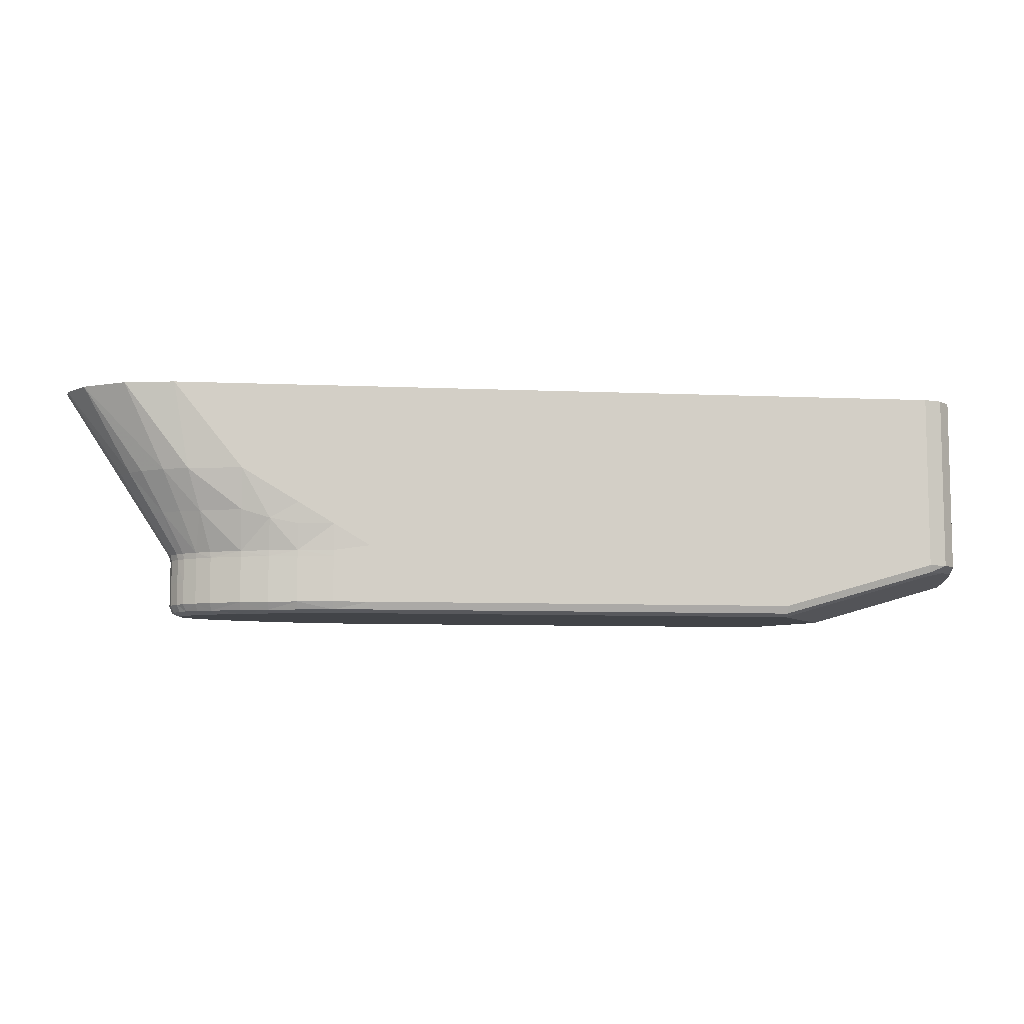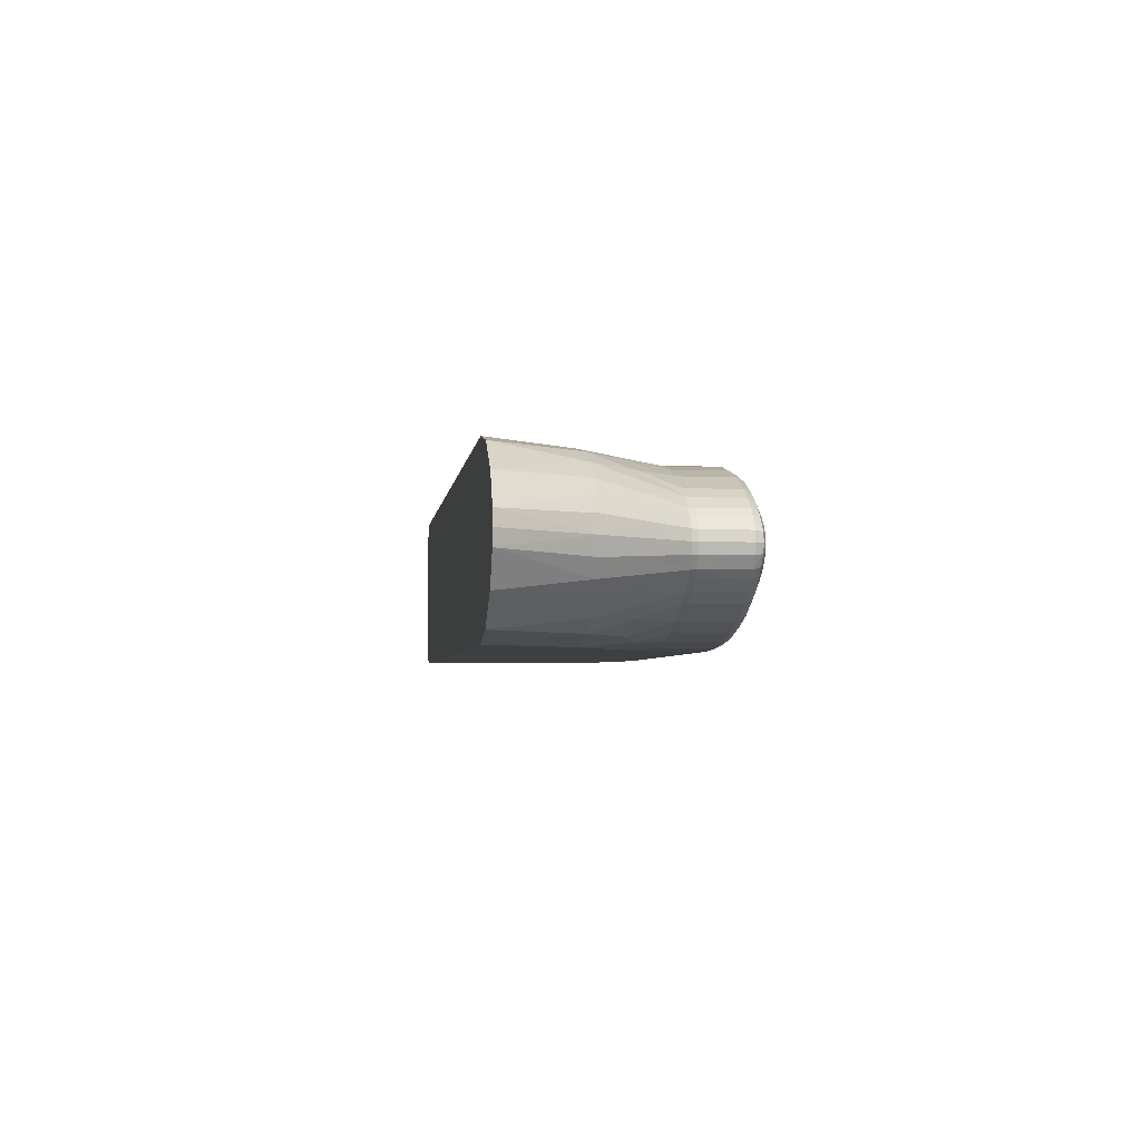
<metadata>
{"format":"obj","ext":"obj","renderer":"f3d","projection":"perspective","resolution":1024,"background":"white","views":[{"elev":-7.9,"azim":173.1,"up":"+Z"},{"elev":-3.8,"azim":82.9,"up":"+Y"}]}
</metadata>
<code>
v  85.77 24.63 -12.76
v  85.77 23.21 -15.26
v  74.01 25.04 -15.25
v  74.01 26.25 -12.76
v  85.77 20.46 -16.26
v  74.01 22.47 -16.26
v  74.01 0 -16.26
v  62.25 23.3 -16.26
v  38.92 0 -16.26
v  62.25 25.77 -15.23
v  62.25 26.8 -12.76
v  74.06 26.25 -5.45
v  62.25 26.8 -5.45
v  62.25 26.8 1.05
v  74.06 26.25 -0.45
v  74.01 26.25 2.204
v  62.25 26.8 5.74
v  74.02 26.25 4.109
v  85.77 24.67 4.109
v  85.77 24.63 2.204
v  85.77 24.63 -2.25
v  85.77 24.63 -5.45
v  95.11 22.55 -5.45
v  95.11 22.55 -0.45
v  95.11 22.55 2.204
v  95.11 22.62 4.109
v  104.2 19.84 4.109
v  104.2 19.72 2.204
v  104.2 19.72 0.55
v  104.2 19.72 -5.45
v  104.2 19.72 -12.76
v  95.11 22.55 -12.76
v  95.11 0 -16.26
v  95.11 18.15 -16.26
v  104.2 15.21 -16.26
v  95.11 20.96 -15.28
v  104.2 18.13 -15.3
v  74.01 26.8 12.74
v  85.77 26 12.74
v  85.77 26.8 19.74
v  95.01 25.19 14.58
v  104.2 26.8 30.74
v  104.2 23.98 17.38
v  96.66 26.8 26.24
v  114.2 15.38 2.204
v  114.2 15.38 -0.45
v  114.4 15.51 4.109
v  114.2 15.38 -5.45
v  114.2 15.38 -12.76
v  112.5 11.74 -16.26
v  112.5 0 -16.26
v  113.6 14.07 -15.15
v  117.9 19.64 17.25
v  121.8 23.77 30.7
v  130.1 20.16 30.74
v  119.2 12.74 4.109
v  124.5 16.36 17.38
v  126.8 26.8 58.74
v  143 23.57 58.74
v  157 14.67 58.74
v  130.4 12.28 17.38
v  137.5 15.15 30.74
v  123.6 9.395 4.109
v  104.2 26.8 58.74
v  85.77 26.8 58.74
v  141.8 10.77 30.74
v  163.5 4.777 58.74
v  145 5.486 30.74
v  164.2 0 58.74
v  146.1 0 30.74
v  137.4 0 17.38
v  136.5 4.459 17.38
v  133.8 8.979 17.38
v  128.8 0 4.109
v  128.1 3.433 4.109
v  125.8 7.184 4.109
v  50.58 26.8 12.74
v  62.25 26.8 58.74
v  119 12.49 2.204
v  123.2 9.254 2.204
v  119 12.49 -1.95
v  119 12.49 -5.45
v  123.2 9.254 -0.45
v  123.2 9.254 -5.45
v  125.4 6.981 2.204
v  125.4 6.981 0.55
v  125.4 6.958 -5.45
v  127.6 3.259 2.204
v  128.2 0 2.204
v  127.6 3.259 -0.45
v  127.6 3.259 -5.45
v  128.2 0 -1.65
v  128.2 0 -5.45
v  119 12.49 -12.76
v  125.4 6.958 -12.76
v  123.2 9.254 -12.76
v  127.6 3.259 -12.76
v  128.2 0 -12.76
v  127.2 0 -15.23
v  124.8 0 -16.26
v  124.3 2.244 -16.26
v  118.3 11.35 -15.08
v  116.9 9.343 -16.26
v  122.2 8.371 -15.03
v  120.5 6.821 -16.26
v  120.5 0 -16.26
v  122.6 4.814 -16.26
v  124.4 6.225 -15.07
v  126.6 2.943 -15.17
v  27.25 26.8 58.74
v  -77.75 26.8 -5.45
v  -77.75 26.8 -12.76
v  -94.75 26.8 -0.45
v  3.917 26.8 12.74
v  -19.42 26.8 58.74
v  -42.75 26.8 12.74
v  -66.08 26.8 58.74
v  27.25 26.8 5.74
v  -19.42 26.8 5.74
v  -94.75 26.8 12.74
v  -111.2 26.8 58.74
v  -66.08 26.8 5.74
v  -94.75 26.8 -7.849
v  -111.2 26.8 -3.082
v  -127.8 26.8 5.74
v  -111.2 26.8 5.74
v  -127.8 26.8 12.74
v  -127.8 26.8 58.74
v  -127.8 26.8 1.684
v  50.58 26.8 -5.45
v  38.92 26.8 -5.45
v  38.92 26.8 -2.25
v  38.92 26.8 -12.76
v  15.58 26.8 -12.76
v  27.25 26.8 -5.45
v  3.917 26.8 -5.45
v  -7.75 26.8 -12.76
v  3.917 26.8 5.74
v  -42.75 26.8 5.74
v  -94.75 26.8 5.74
v  50.58 26.8 5.74
v  50.58 26.8 -0.45
v  27.25 26.8 -0.45
v  15.58 26.8 -5.45
v  -7.75 26.8 -5.45
v  -19.42 26.8 -5.45
v  -31.08 26.8 -12.76
v  -31.08 26.8 -5.45
v  -77.75 26.8 1.05
v  -54.42 23.3 -16.26
v  -54.42 0 -16.26
v  -77.75 23.3 -16.26
v  -94.75 0 -16.26
v  38.92 23.3 -16.26
v  15.58 23.3 -16.26
v  -7.75 0 -16.26
v  -7.75 23.3 -16.26
v  -31.08 23.3 -16.26
v  15.58 26.8 1.05
v  -7.75 26.8 -2.25
v  -31.08 26.8 1.05
v  -54.42 26.8 -2.25
v  -66.08 26.8 -0.45
v  -42.75 26.8 -0.45
v  -19.42 26.8 -0.45
v  3.917 26.8 -0.45
v  -66.08 26.8 -5.45
v  -54.42 26.8 -12.76
v  -54.42 26.8 -5.45
v  -42.75 26.8 -5.45
v  38.92 25.77 -15.23
v  15.58 25.77 -15.23
v  -7.75 25.77 -15.23
v  -127.8 0 -6.727
v  -111.2 23.3 -6.582
v  -94.75 23.3 -11.35
v  -127.8 23.3 -1.816
v  -31.08 25.77 -15.23
v  -54.42 25.77 -15.23
v  -77.75 25.77 -15.23
v  -139.8 0 -3.26
v  -139.8 11.3 -0.8782
v  -133.8 21.29 -0.5068
v  -137.9 16.97 -0.2029
v  -133.8 24.88 1.684
v  -127.8 25.77 -0.79
v  -133.8 24.88 58.74
v  -133.8 24.88 12.74
v  -94.75 25.77 -10.32
v  -111.2 25.77 -5.557
v  -138 20.56 12.74
v  -138 20.56 58.74
v  -139.8 14.8 58.74
v  -139.8 14.8 12.74
v  -139.8 0 12.74
v  -139.8 0 58.74
v  -138 20.56 1.684
v  -139.8 14.8 1.684
v  143 0 58.74
v  104.2 0 58.74
v  62.25 0 58.74
v  -19.42 0 58.74
v  -111.2 0 58.74
v  85.77 -24.63 -12.76
v  74.01 -25.04 -15.25
v  85.77 -23.21 -15.26
v  74.01 -26.25 -12.76
v  85.77 -20.46 -16.26
v  74.01 -22.47 -16.26
v  62.25 -23.3 -16.26
v  62.25 -25.77 -15.23
v  62.25 -26.8 -12.76
v  74.06 -26.25 -5.45
v  62.25 -26.8 -5.45
v  62.25 -26.8 1.05
v  74.06 -26.25 -0.45
v  74.01 -26.25 2.204
v  62.25 -26.8 5.74
v  74.02 -26.25 4.109
v  85.77 -24.63 2.204
v  85.77 -24.67 4.109
v  85.77 -24.63 -2.25
v  85.77 -24.63 -5.45
v  95.11 -22.55 -5.45
v  95.11 -22.55 -0.45
v  95.11 -22.55 2.204
v  95.11 -22.62 4.109
v  104.2 -19.84 4.109
v  104.2 -19.72 2.204
v  104.2 -19.72 0.55
v  104.2 -19.72 -5.45
v  104.2 -19.72 -12.76
v  95.11 -22.55 -12.76
v  95.11 -18.15 -16.26
v  104.2 -15.21 -16.26
v  95.11 -20.96 -15.28
v  104.2 -18.13 -15.3
v  74.01 -26.8 12.74
v  85.77 -26 12.74
v  85.77 -26.8 19.74
v  95.01 -25.19 14.58
v  104.2 -23.98 17.38
v  104.2 -26.8 30.74
v  96.66 -26.8 26.24
v  114.2 -15.38 2.204
v  114.2 -15.38 -0.45
v  114.4 -15.51 4.109
v  114.2 -15.38 -5.45
v  114.2 -15.38 -12.76
v  112.5 -11.74 -16.26
v  113.6 -14.07 -15.15
v  117.9 -19.64 17.25
v  121.8 -23.77 30.7
v  130.1 -20.16 30.74
v  119.2 -12.74 4.109
v  124.5 -16.36 17.38
v  143 -23.57 58.74
v  126.8 -26.8 58.74
v  157 -14.67 58.74
v  130.4 -12.28 17.38
v  137.5 -15.15 30.74
v  123.6 -9.395 4.109
v  104.2 -26.8 58.74
v  85.77 -26.8 58.74
v  141.8 -10.77 30.74
v  163.5 -4.777 58.74
v  145 -5.486 30.74
v  136.5 -4.459 17.38
v  133.8 -8.979 17.38
v  128.1 -3.433 4.109
v  125.8 -7.184 4.109
v  62.25 -26.8 58.74
v  50.58 -26.8 12.74
v  119 -12.49 2.204
v  123.2 -9.254 2.204
v  119 -12.49 -1.95
v  119 -12.49 -5.45
v  123.2 -9.254 -0.45
v  123.2 -9.254 -5.45
v  125.4 -6.981 2.204
v  125.4 -6.981 0.55
v  125.4 -6.958 -5.45
v  127.6 -3.259 2.204
v  127.6 -3.259 -0.45
v  127.6 -3.259 -5.45
v  119 -12.49 -12.76
v  125.4 -6.958 -12.76
v  123.2 -9.254 -12.76
v  127.6 -3.259 -12.76
v  124.3 -2.244 -16.26
v  118.3 -11.35 -15.08
v  116.9 -9.343 -16.26
v  122.2 -8.371 -15.03
v  120.5 -6.821 -16.26
v  122.6 -4.814 -16.26
v  124.4 -6.225 -15.07
v  126.6 -2.943 -15.17
v  27.25 -26.8 58.74
v  -77.75 -26.8 -5.45
v  -94.75 -26.8 -0.45
v  -77.75 -26.8 -12.76
v  -19.42 -26.8 58.74
v  3.917 -26.8 12.74
v  -66.08 -26.8 58.74
v  -42.75 -26.8 12.74
v  27.25 -26.8 5.74
v  -19.42 -26.8 5.74
v  -111.2 -26.8 58.74
v  -94.75 -26.8 12.74
v  -66.08 -26.8 5.74
v  -111.2 -26.8 -3.082
v  -94.75 -26.8 -7.849
v  -111.2 -26.8 5.74
v  -127.8 -26.8 5.74
v  -127.8 -26.8 12.74
v  -127.8 -26.8 58.74
v  -127.8 -26.8 1.684
v  50.58 -26.8 -5.45
v  38.92 -26.8 -2.25
v  38.92 -26.8 -5.45
v  38.92 -26.8 -12.76
v  27.25 -26.8 -5.45
v  15.58 -26.8 -12.76
v  3.917 -26.8 -5.45
v  -7.75 -26.8 -12.76
v  3.917 -26.8 5.74
v  -42.75 -26.8 5.74
v  -94.75 -26.8 5.74
v  50.58 -26.8 5.74
v  50.58 -26.8 -0.45
v  27.25 -26.8 -0.45
v  15.58 -26.8 -5.45
v  -7.75 -26.8 -5.45
v  -19.42 -26.8 -5.45
v  -31.08 -26.8 -12.76
v  -31.08 -26.8 -5.45
v  -77.75 -26.8 1.05
v  -54.42 -23.3 -16.26
v  -77.75 -23.3 -16.26
v  38.92 -23.3 -16.26
v  15.58 -23.3 -16.26
v  -7.75 -23.3 -16.26
v  -31.08 -23.3 -16.26
v  15.58 -26.8 1.05
v  -7.75 -26.8 -2.25
v  -31.08 -26.8 1.05
v  -54.42 -26.8 -2.25
v  -66.08 -26.8 -0.45
v  -42.75 -26.8 -0.45
v  -19.42 -26.8 -0.45
v  3.917 -26.8 -0.45
v  -66.08 -26.8 -5.45
v  -54.42 -26.8 -12.76
v  -54.42 -26.8 -5.45
v  -42.75 -26.8 -5.45
v  38.92 -25.77 -15.23
v  15.58 -25.77 -15.23
v  -7.75 -25.77 -15.23
v  -111.2 -23.3 -6.582
v  -94.75 -23.3 -11.35
v  -127.8 -23.3 -1.816
v  -31.08 -25.77 -15.23
v  -54.42 -25.77 -15.23
v  -77.75 -25.77 -15.23
v  -139.8 -11.3 -0.8782
v  -133.8 -21.29 -0.5068
v  -137.9 -16.97 -0.2029
v  -127.8 -25.77 -0.79
v  -133.8 -24.88 1.684
v  -133.8 -24.88 58.74
v  -133.8 -24.88 12.74
v  -94.75 -25.77 -10.32
v  -111.2 -25.77 -5.557
v  -138 -20.56 12.74
v  -138 -20.56 58.74
v  -139.8 -14.8 58.74
v  -139.8 -14.8 12.74
v  -138 -20.56 1.684
v  -139.8 -14.8 1.684
o Layer_Faces_001
g Layer_Faces_001
f 1 2 3
f 3 4 1
f 2 5 3
f 3 5 6
f 5 7 6
f 6 7 8
f 8 7 9
f 6 8 3
f 3 8 10
f 3 10 11
f 3 11 4
f 4 11 12
f 12 11 13
f 13 14 12
f 12 14 15
f 15 14 16
f 16 14 17
f 16 17 18
f 16 19 20
f 16 18 19
f 16 21 15
f 21 16 20
f 12 21 22
f 21 12 15
f 1 4 12
f 12 22 1
f 21 23 22
f 21 24 23
f 21 25 24
f 25 21 20
f 20 19 25
f 25 19 26
f 25 26 27
f 25 27 28
f 25 28 29
f 25 29 24
f 24 29 23
f 23 29 30
f 23 30 31
f 31 32 23
f 32 1 23
f 23 1 22
f 7 5 33
f 33 5 34
f 33 34 35
f 5 2 36
f 36 37 35
f 35 34 36
f 36 34 5
f 2 1 36
f 1 32 36
f 36 32 31
f 36 31 37
f 18 17 38
f 18 38 19
f 19 38 39
f 39 38 40
f 41 42 43
f 42 41 44
f 39 40 41
f 44 41 40
f 43 27 41
f 41 27 26
f 26 19 41
f 41 19 39
f 29 28 45
f 29 45 46
f 27 45 28
f 27 47 45
f 29 46 48
f 29 48 30
f 30 48 31
f 31 48 49
f 50 51 35
f 35 51 33
f 50 35 52
f 52 35 37
f 37 31 52
f 52 31 49
f 43 53 27
f 43 54 53
f 42 54 43
f 27 53 47
f 54 55 53
f 53 56 47
f 56 53 57
f 53 55 57
f 54 58 59
f 59 55 54
f 55 59 60
f 57 55 61
f 55 60 62
f 61 55 62
f 57 61 56
f 61 63 56
f 58 54 42
f 64 58 42
f 65 64 44
f 44 64 42
f 44 40 65
f 60 66 62
f 67 68 66
f 67 66 60
f 67 69 70
f 67 70 68
f 62 66 61
f 70 71 72
f 70 72 68
f 68 72 66
f 66 72 73
f 66 73 61
f 72 71 74
f 74 75 72
f 72 75 76
f 76 63 61
f 61 73 76
f 73 72 76
f 40 38 65
f 38 77 78
f 45 56 79
f 45 47 56
f 79 56 80
f 80 56 63
f 79 81 45
f 81 46 45
f 48 46 81
f 81 82 48
f 80 81 79
f 80 83 81
f 81 83 84
f 81 84 82
f 63 76 80
f 80 76 85
f 85 86 80
f 80 86 83
f 86 84 83
f 86 87 84
f 76 75 88
f 74 88 75
f 88 74 89
f 85 76 88
f 85 88 86
f 86 88 90
f 86 90 91
f 87 86 91
f 88 89 92
f 92 90 88
f 90 92 91
f 92 93 91
f 48 82 94
f 48 94 49
f 94 82 84
f 84 87 95
f 94 84 96
f 96 84 95
f 95 87 91
f 95 91 97
f 98 91 93
f 98 97 91
f 99 100 101
f 94 52 49
f 94 102 52
f 52 103 50
f 52 102 103
f 94 104 102
f 104 94 96
f 104 105 103
f 103 102 104
f 51 103 106
f 51 50 103
f 106 103 105
f 106 101 100
f 106 107 101
f 106 105 107
f 107 105 104
f 107 104 108
f 108 104 95
f 104 96 95
f 108 95 109
f 109 95 97
f 97 98 109
f 98 99 109
f 109 99 101
f 109 107 108
f 109 101 107
f 77 38 17
f 78 77 110
f 111 112 113
f 110 114 115
f 115 116 117
f 114 77 118
f 116 114 119
f 117 120 121
f 120 116 122
f 113 123 124
f 124 125 126
f 121 120 127
f 127 128 121
f 127 120 126
f 127 126 125
f 125 124 129
f 110 77 114
f 115 114 116
f 117 116 120
f 14 13 130
f 130 131 132
f 133 134 135
f 130 11 133
f 130 13 11
f 131 130 133
f 135 131 133
f 136 134 137
f 114 118 138
f 116 119 139
f 120 122 140
f 77 141 118
f 114 138 119
f 116 139 122
f 120 140 126
f 118 141 132
f 141 17 14
f 130 142 14
f 130 132 142
f 132 143 118
f 136 144 134
f 144 135 134
f 137 145 136
f 137 146 145
f 137 147 146
f 146 147 148
f 123 113 112
f 124 126 113
f 126 140 113
f 113 149 111
f 140 149 113
f 150 151 152
f 151 153 152
f 8 9 154
f 155 9 156
f 154 9 155
f 155 156 157
f 158 156 151
f 157 156 158
f 158 151 150
f 138 118 159
f 119 138 160
f 139 119 161
f 122 139 162
f 140 122 149
f 149 122 163
f 163 122 162
f 162 139 164
f 164 139 161
f 161 119 165
f 165 119 160
f 160 138 166
f 166 138 159
f 159 118 143
f 132 131 135
f 112 111 167
f 168 112 167
f 168 167 169
f 168 169 170
f 170 148 147
f 147 168 170
f 132 141 142
f 142 141 14
f 17 141 77
f 78 65 38
f 111 149 167
f 167 149 163
f 163 162 167
f 167 162 169
f 169 162 170
f 170 162 164
f 164 161 170
f 170 161 148
f 148 161 146
f 161 165 146
f 146 165 160
f 146 160 145
f 145 160 136
f 136 160 166
f 166 159 136
f 136 159 144
f 144 159 135
f 135 159 143
f 143 132 135
f 10 171 11
f 11 171 133
f 8 171 10
f 8 154 171
f 154 155 171
f 171 155 172
f 171 134 133
f 171 172 134
f 134 173 137
f 134 172 173
f 172 155 173
f 155 157 173
f 153 174 175
f 152 153 176
f 176 153 175
f 175 174 177
f 137 173 147
f 173 178 147
f 173 157 158
f 173 158 178
f 158 150 179
f 178 158 179
f 147 178 179
f 147 179 168
f 168 179 112
f 179 180 112
f 179 150 152
f 179 152 180
f 174 181 182
f 177 174 183
f 174 182 184
f 183 174 184
f 183 185 186
f 183 186 177
f 186 185 129
f 127 187 128
f 127 188 187
f 152 176 189
f 189 180 152
f 180 189 112
f 112 189 123
f 176 175 189
f 189 175 190
f 190 124 189
f 124 123 189
f 175 186 190
f 175 177 186
f 186 124 190
f 124 186 129
f 185 188 125
f 129 185 125
f 125 188 127
f 188 191 187
f 187 191 192
f 193 192 191
f 191 194 193
f 194 195 193
f 195 196 193
f 183 184 197
f 197 185 183
f 191 185 197
f 185 191 188
f 197 198 191
f 191 198 194
f 198 195 194
f 181 195 182
f 182 195 198
f 184 182 197
f 197 182 198
f 199 69 67
f 199 67 60
f 60 59 199
f 59 58 199
f 199 58 200
f 200 65 201
f 201 110 202
f 202 117 203
f 203 121 128
f 203 193 196
f 203 192 193
f 203 187 192
f 203 128 187
f 203 117 121
f 117 202 115
f 115 202 110
f 110 201 78
f 78 201 65
f 65 200 64
f 64 200 58
f 204 205 206
f 205 204 207
f 206 205 208
f 205 209 208
f 208 209 7
f 209 210 7
f 210 9 7
f 209 205 210
f 205 211 210
f 205 212 211
f 205 207 212
f 207 213 212
f 213 214 212
f 214 213 215
f 213 216 215
f 216 217 215
f 217 218 215
f 217 219 218
f 217 220 221
f 217 221 219
f 217 216 222
f 222 220 217
f 213 223 222
f 222 216 213
f 204 213 207
f 213 204 223
f 222 223 224
f 222 224 225
f 222 225 226
f 226 220 222
f 220 226 221
f 226 227 221
f 226 228 227
f 226 229 228
f 226 230 229
f 226 225 230
f 225 224 230
f 224 231 230
f 224 232 231
f 232 224 233
f 233 224 204
f 224 223 204
f 7 33 208
f 33 234 208
f 33 235 234
f 208 236 206
f 236 235 237
f 235 236 234
f 236 208 234
f 206 236 204
f 204 236 233
f 236 232 233
f 236 237 232
f 219 238 218
f 219 221 238
f 221 239 238
f 239 240 238
f 241 242 243
f 243 244 241
f 239 241 240
f 244 240 241
f 242 241 228
f 241 227 228
f 227 241 221
f 241 239 221
f 230 245 229
f 230 246 245
f 228 229 245
f 228 245 247
f 230 248 246
f 230 231 248
f 231 232 248
f 232 249 248
f 250 235 51
f 235 33 51
f 250 251 235
f 251 237 235
f 237 251 232
f 251 249 232
f 242 228 252
f 242 252 253
f 243 242 253
f 228 247 252
f 253 252 254
f 252 247 255
f 255 256 252
f 252 256 254
f 253 257 258
f 257 253 254
f 254 259 257
f 256 260 254
f 254 261 259
f 260 261 254
f 256 255 260
f 260 255 262
f 258 243 253
f 263 243 258
f 264 244 263
f 244 243 263
f 244 264 240
f 259 261 265
f 266 265 267
f 266 259 265
f 266 70 69
f 266 267 70
f 261 260 265
f 70 268 71
f 70 267 268
f 267 265 268
f 265 269 268
f 265 260 269
f 268 74 71
f 74 268 270
f 268 271 270
f 271 260 262
f 260 271 269
f 269 271 268
f 240 264 238
f 238 272 273
f 245 274 255
f 245 255 247
f 274 275 255
f 275 262 255
f 274 245 276
f 276 245 246
f 248 276 246
f 276 248 277
f 275 274 276
f 275 276 278
f 276 279 278
f 276 277 279
f 275 271 262
f 275 280 271
f 280 275 281
f 275 278 281
f 281 278 279
f 281 279 282
f 271 283 270
f 74 270 283
f 283 89 74
f 280 283 271
f 280 281 283
f 281 284 283
f 281 285 284
f 282 285 281
f 283 92 89
f 92 283 284
f 284 285 92
f 92 285 93
f 248 286 277
f 248 249 286
f 286 279 277
f 279 287 282
f 286 288 279
f 288 287 279
f 287 285 282
f 287 289 285
f 98 93 285
f 98 285 289
f 99 290 100
f 286 249 251
f 286 251 291
f 251 250 292
f 251 292 291
f 286 291 293
f 293 288 286
f 293 292 294
f 292 293 291
f 51 106 292
f 51 292 250
f 106 294 292
f 106 100 290
f 106 290 295
f 106 295 294
f 295 293 294
f 295 296 293
f 296 287 293
f 293 287 288
f 296 297 287
f 297 289 287
f 289 297 98
f 98 297 99
f 297 290 99
f 297 296 295
f 297 295 290
f 273 218 238
f 272 298 273
f 299 300 301
f 298 302 303
f 302 304 305
f 303 306 273
f 305 307 303
f 304 308 309
f 309 310 305
f 300 311 312
f 311 313 314
f 308 315 309
f 315 308 316
f 315 313 309
f 315 314 313
f 314 317 311
f 298 303 273
f 302 305 303
f 304 309 305
f 215 318 214
f 318 319 320
f 321 322 323
f 318 321 212
f 318 212 214
f 320 321 318
f 322 321 320
f 324 325 323
f 303 326 306
f 305 327 307
f 309 328 310
f 273 306 329
f 303 307 326
f 305 310 327
f 309 313 328
f 306 319 329
f 329 215 218
f 318 215 330
f 318 330 319
f 319 306 331
f 324 323 332
f 332 323 322
f 325 324 333
f 325 333 334
f 325 334 335
f 334 336 335
f 312 301 300
f 311 300 313
f 313 300 328
f 300 299 337
f 328 300 337
f 338 339 151
f 151 339 153
f 210 340 9
f 341 156 9
f 340 341 9
f 341 342 156
f 343 151 156
f 342 343 156
f 343 338 151
f 326 344 306
f 307 345 326
f 327 346 307
f 310 347 327
f 328 337 310
f 337 348 310
f 348 347 310
f 347 349 327
f 349 346 327
f 346 350 307
f 350 345 307
f 345 351 326
f 351 344 326
f 344 331 306
f 319 322 320
f 301 352 299
f 353 352 301
f 353 354 352
f 353 355 354
f 355 335 336
f 335 355 353
f 319 330 329
f 330 215 329
f 218 273 329
f 272 238 264
f 299 352 337
f 352 348 337
f 348 352 347
f 352 354 347
f 354 355 347
f 355 349 347
f 349 355 346
f 355 336 346
f 336 334 346
f 346 334 350
f 334 345 350
f 334 333 345
f 333 324 345
f 324 351 345
f 351 324 344
f 324 332 344
f 332 322 344
f 322 331 344
f 331 322 319
f 211 212 356
f 212 321 356
f 210 211 356
f 210 356 340
f 340 356 341
f 356 357 341
f 356 321 323
f 356 323 357
f 323 325 358
f 323 358 357
f 357 358 341
f 341 358 342
f 153 359 174
f 339 360 153
f 360 359 153
f 359 361 174
f 325 335 358
f 358 335 362
f 358 343 342
f 358 362 343
f 343 363 338
f 362 363 343
f 335 363 362
f 335 353 363
f 353 301 363
f 363 301 364
f 363 339 338
f 363 364 339
f 174 365 181
f 361 366 174
f 174 367 365
f 366 367 174
f 366 368 369
f 366 361 368
f 368 317 369
f 315 316 370
f 315 370 371
f 339 372 360
f 372 339 364
f 364 301 372
f 301 312 372
f 360 372 359
f 372 373 359
f 373 372 311
f 311 372 312
f 359 373 368
f 359 368 361
f 368 373 311
f 311 317 368
f 369 314 371
f 317 314 369
f 314 315 371
f 371 370 374
f 370 375 374
f 376 374 375
f 374 376 377
f 377 376 195
f 195 376 196
f 366 378 367
f 378 366 369
f 374 378 369
f 369 371 374
f 378 374 379
f 374 377 379
f 379 377 195
f 181 365 195
f 365 379 195
f 367 378 365
f 378 379 365
f 266 69 199
f 199 259 266
f 259 199 257
f 257 199 258
f 199 200 258
f 200 201 264
f 201 202 298
f 202 203 304
f 203 316 308
f 203 196 376
f 203 376 375
f 203 375 370
f 203 370 316
f 203 308 304
f 304 302 202
f 302 298 202
f 298 272 201
f 272 264 201
f 264 263 200
f 263 258 200

</code>
